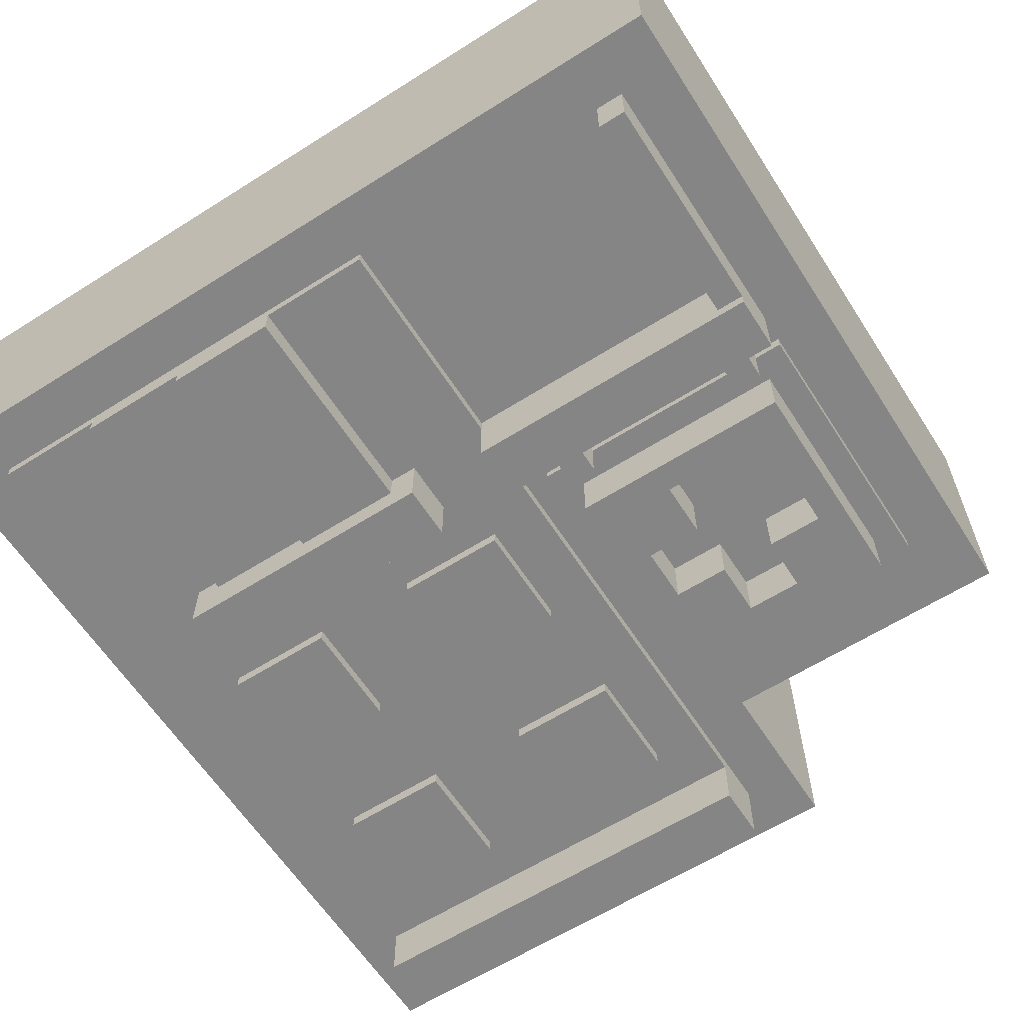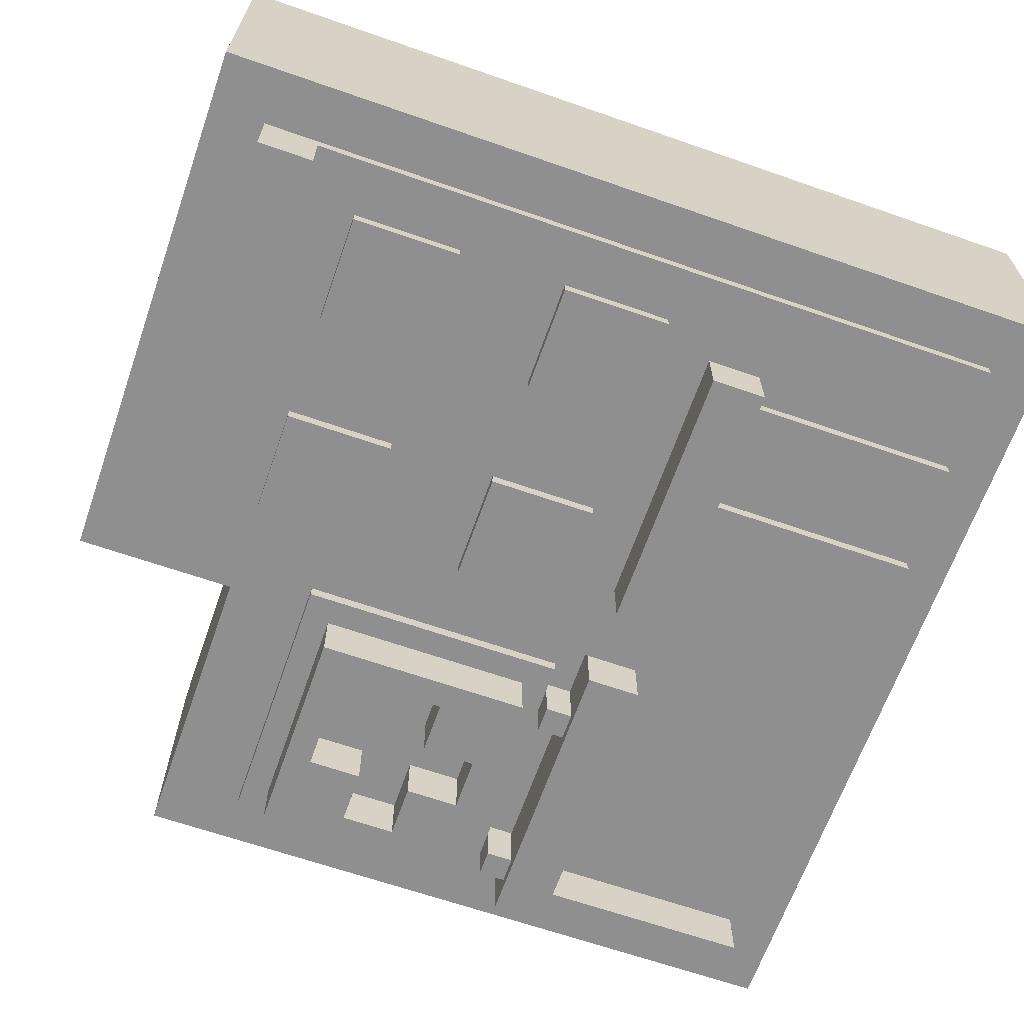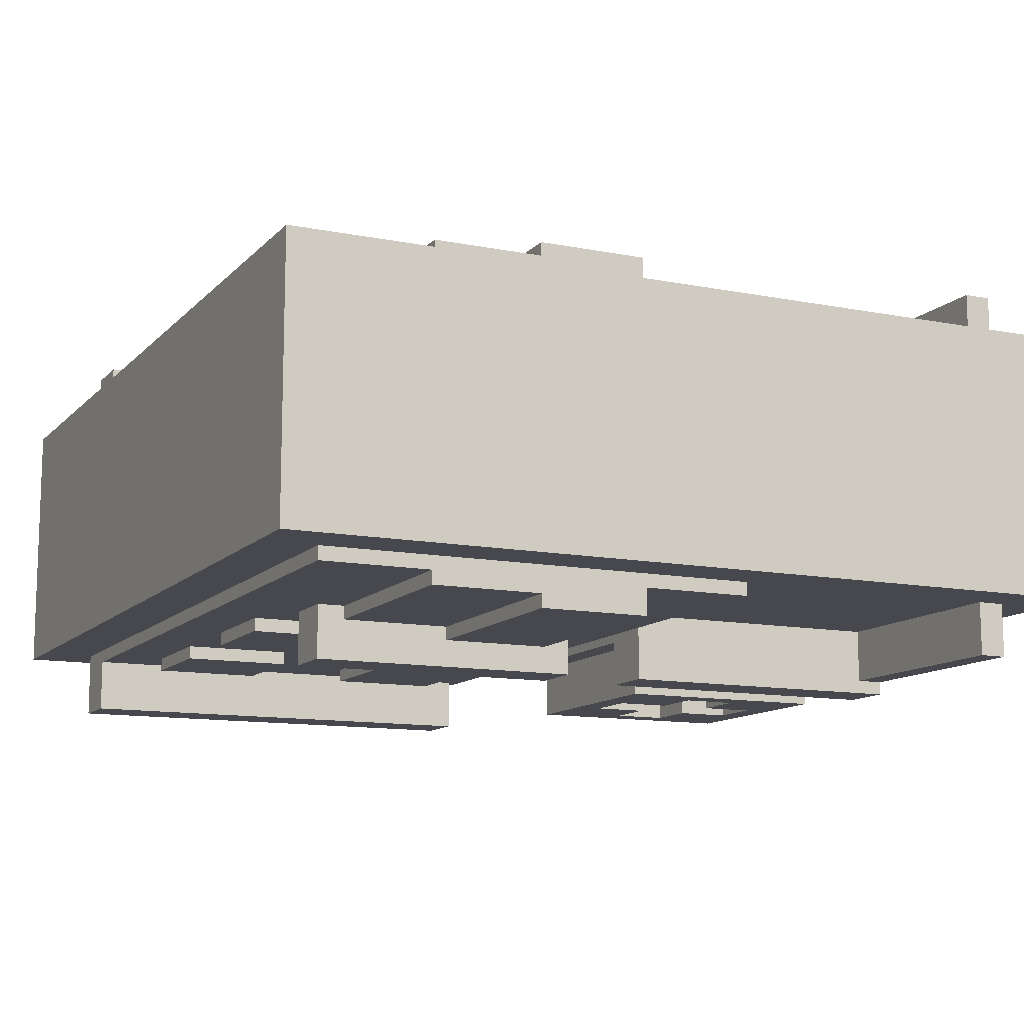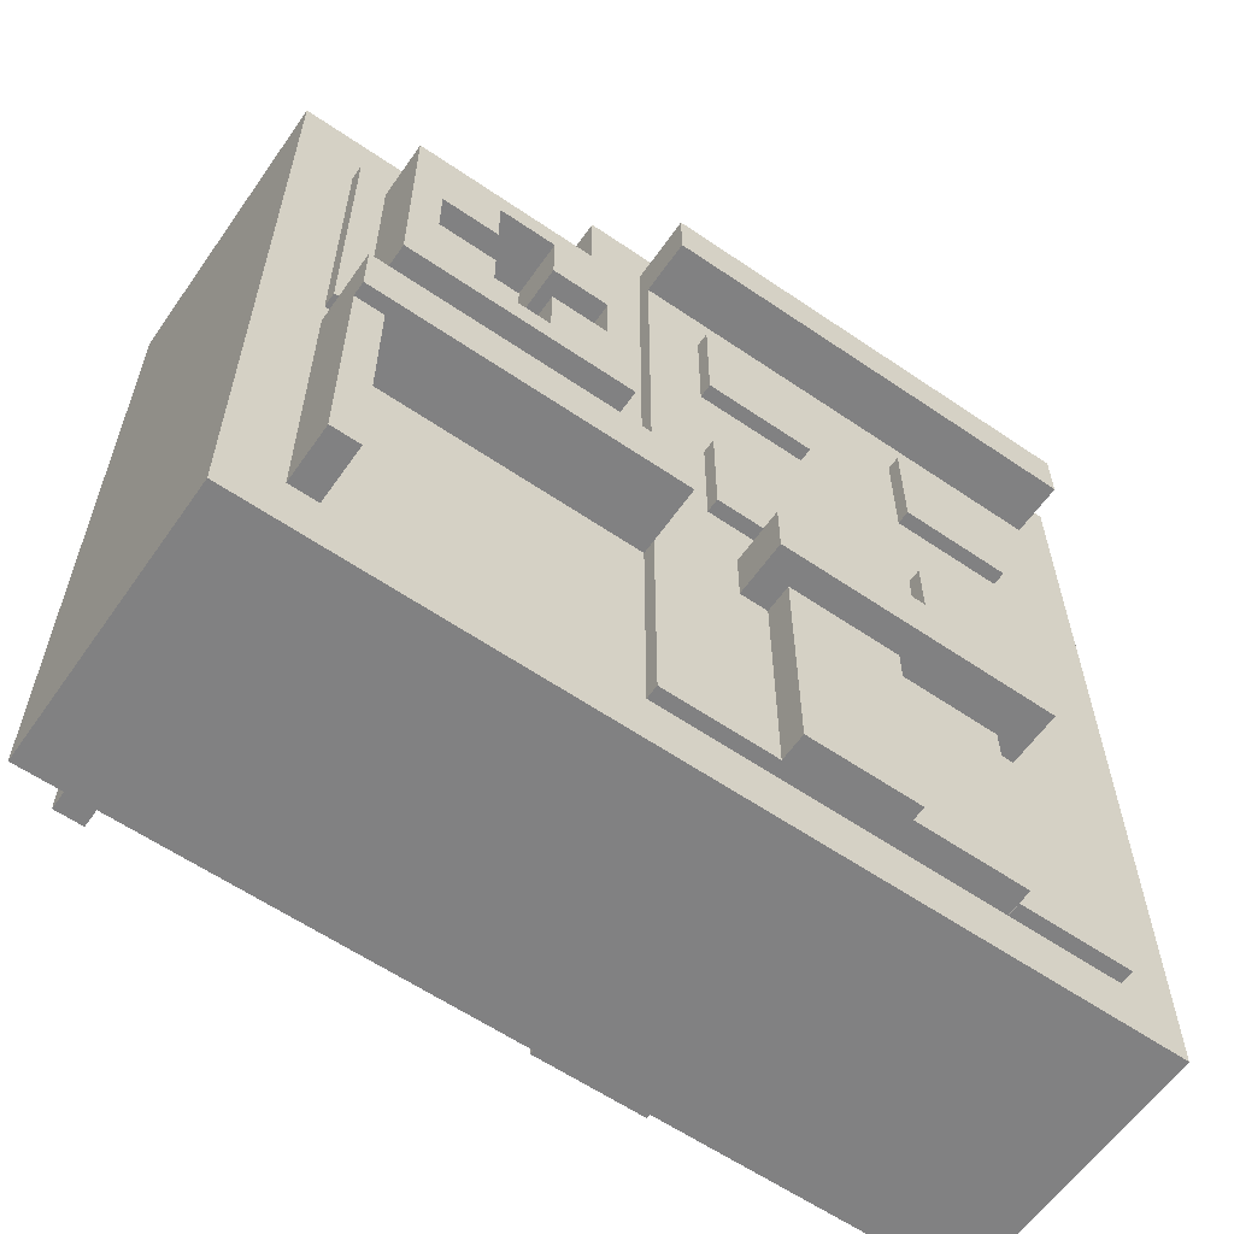
<metadata>
{"format":"obj","ext":"obj","renderer":"f3d","projection":"perspective","resolution":1024,"background":"white","views":[{"elev":-61.8,"azim":32.7,"up":"+Z"},{"elev":-65.4,"azim":-109.3,"up":"+Z"},{"elev":-11.8,"azim":-25.3,"up":"+Z"},{"elev":-60.5,"azim":145.1,"up":"+Y"}]}
</metadata>
<code>
v 0.07225 0.4551 0.1
v 0.4778 0.4551 0.1
v 0.4778 0.3335 0.1
v 0.7011 0.3335 0.1
v 0.7011 -0.1938 0.1
v 0.07225 -0.1938 0.1
v 0.07225 0.4551 -0.1
v 0.4778 0.4551 -0.1
v 0.4778 0.3335 -0.1
v 0.7011 0.3335 -0.1
v 0.7011 -0.1938 -0.1
v 0.07225 -0.1938 -0.1
v 0.07225 0.4551 -0.1
v 0.07225 0.4551 0.1
v 0.4778 0.4551 -0.1
v 0.4778 0.4551 0.1
v 0.4778 0.3335 -0.1
v 0.4778 0.3335 0.1
v 0.7011 0.3335 -0.1
v 0.7011 0.3335 0.1
v 0.7011 -0.1938 -0.1
v 0.7011 -0.1938 0.1
v 0.07225 -0.1938 -0.1
v 0.07225 -0.1938 0.1
f 6 2 1
f 6 3 2
f 6 4 3
f 6 5 4
f 12 7 8
f 12 8 9
f 12 9 10
f 12 10 11
f 14 16 15 13
f 16 18 17 15
f 18 20 19 17
f 20 22 21 19
f 22 24 23 21
f 24 14 13 23
v 0.4578 0.0697 0.11
v 0.4578 0.2726 0.11
v 0.6604 0.2726 0.11
v 0.6604 0.0697 0.11
v 0.6401 0.0697 0.11
v 0.6302 0.06123 0.11
v 0.6198 0.0697 0.11
v 0.4981 0.0697 0.11
v 0.4877 0.06123 0.11
v 0.4778 0.0697 0.11
v 0.1936 -0.1532 0.11
v 0.1129 -0.1532 0.11
v 0.1129 0.3739 0.11
v 0.1476 0.3964 0.11
v 0.405 0.3964 0.11
v 0.4375 0.3739 0.11
v 0.4375 -0.1532 0.11
v 0.3562 -0.1532 0.11
v 0.3359 -0.1363 0.11
v 0.2139 -0.1363 0.11
v 0.4578 0.0697 -0.11
v 0.4578 0.2726 -0.11
v 0.6604 0.2726 -0.11
v 0.6604 0.0697 -0.11
v 0.6401 0.0697 -0.11
v 0.6302 0.06123 -0.11
v 0.6198 0.0697 -0.11
v 0.4981 0.0697 -0.11
v 0.4877 0.06123 -0.11
v 0.4778 0.0697 -0.11
v 0.1936 -0.1532 -0.11
v 0.1129 -0.1532 -0.11
v 0.1129 0.3739 -0.11
v 0.1476 0.3964 -0.11
v 0.405 0.3964 -0.11
v 0.4375 0.3739 -0.11
v 0.4375 -0.1532 -0.11
v 0.3562 -0.1532 -0.11
v 0.3359 -0.1363 -0.11
v 0.2139 -0.1363 -0.11
v 0.1936 -0.1532 -0.11
v 0.1936 -0.1532 0.11
v 0.1129 -0.1532 -0.11
v 0.1129 -0.1532 0.11
v 0.1129 0.3739 -0.11
v 0.1129 0.3739 0.11
v 0.1476 0.3964 -0.11
v 0.1476 0.3964 0.11
v 0.405 0.3964 -0.11
v 0.405 0.3964 0.11
v 0.4375 0.3739 -0.11
v 0.4375 0.3739 0.11
v 0.4375 -0.1532 -0.11
v 0.4375 -0.1532 0.11
v 0.3562 -0.1532 -0.11
v 0.3562 -0.1532 0.11
v 0.3359 -0.1363 -0.11
v 0.3359 -0.1363 0.11
v 0.2139 -0.1363 -0.11
v 0.2139 -0.1363 0.11
v 0.4578 0.0697 -0.11
v 0.4578 0.0697 0.11
v 0.4578 0.2726 -0.11
v 0.4578 0.2726 0.11
v 0.6604 0.2726 -0.11
v 0.6604 0.2726 0.11
v 0.6604 0.0697 -0.11
v 0.6604 0.0697 0.11
v 0.6401 0.0697 -0.11
v 0.6401 0.0697 0.11
v 0.6302 0.06123 -0.11
v 0.6302 0.06123 0.11
v 0.6198 0.0697 -0.11
v 0.6198 0.0697 0.11
v 0.4981 0.0697 -0.11
v 0.4981 0.0697 0.11
v 0.4877 0.06123 -0.11
v 0.4877 0.06123 0.11
v 0.4778 0.0697 -0.11
v 0.4778 0.0697 0.11
f 37 39 38
f 37 40 39
f 36 40 37
f 36 44 40
f 44 43 40
f 43 41 40
f 36 35 44
f 42 41 43
f 25 27 26
f 25 28 27
f 34 28 25
f 33 32 34
f 32 28 34
f 31 28 32
f 30 29 31
f 29 28 31
f 57 58 59
f 57 59 60
f 56 57 60
f 56 60 64
f 64 60 63
f 63 60 61
f 56 64 55
f 62 63 61
f 45 46 47
f 45 47 48
f 54 45 48
f 53 54 52
f 52 54 48
f 51 52 48
f 50 51 49
f 49 51 48
f 66 68 67 65
f 68 70 69 67
f 70 72 71 69
f 72 74 73 71
f 74 76 75 73
f 76 78 77 75
f 78 80 79 77
f 80 82 81 79
f 82 84 83 81
f 84 66 65 83
f 86 88 87 85
f 88 90 89 87
f 90 92 91 89
f 92 94 93 91
f 94 96 95 93
f 96 98 97 95
f 98 100 99 97
f 100 102 101 99
f 102 104 103 101
f 104 86 85 103
v 0.1532 0.1713 0.12
v 0.2345 0.1713 0.12
v 0.2345 0.09001 0.12
v 0.1532 0.09001 0.12
v 0.2752 -0.1532 0.12
v 0.1939 -0.1532 0.12
v 0.1939 0.009029 0.12
v 0.2114 0.02314 0.12
v 0.2771 0.02314 0.12
v 0.2955 0.009029 0.12
v 0.2955 -0.1363 0.12
v 0.3968 0.09001 0.12
v 0.3155 0.09001 0.12
v 0.3155 0.1713 0.12
v 0.3968 0.1713 0.12
v 0.1532 0.3335 0.12
v 0.2345 0.3335 0.12
v 0.2345 0.2523 0.12
v 0.1532 0.2523 0.12
v 0.3155 0.2523 0.12
v 0.3155 0.3335 0.12
v 0.3968 0.3335 0.12
v 0.3968 0.2523 0.12
v 0.1532 0.1713 -0.12
v 0.2345 0.1713 -0.12
v 0.2345 0.09001 -0.12
v 0.1532 0.09001 -0.12
v 0.2752 -0.1532 -0.12
v 0.1939 -0.1532 -0.12
v 0.1939 0.009029 -0.12
v 0.2114 0.02314 -0.12
v 0.2771 0.02314 -0.12
v 0.2955 0.009029 -0.12
v 0.2955 -0.1363 -0.12
v 0.3968 0.09001 -0.12
v 0.3155 0.09001 -0.12
v 0.3155 0.1713 -0.12
v 0.3968 0.1713 -0.12
v 0.1532 0.3335 -0.12
v 0.2345 0.3335 -0.12
v 0.2345 0.2523 -0.12
v 0.1532 0.2523 -0.12
v 0.3155 0.2523 -0.12
v 0.3155 0.3335 -0.12
v 0.3968 0.3335 -0.12
v 0.3968 0.2523 -0.12
v 0.2752 -0.1532 -0.12
v 0.2752 -0.1532 0.12
v 0.1939 -0.1532 -0.12
v 0.1939 -0.1532 0.12
v 0.1939 0.009029 -0.12
v 0.1939 0.009029 0.12
v 0.2114 0.02314 -0.12
v 0.2114 0.02314 0.12
v 0.2771 0.02314 -0.12
v 0.2771 0.02314 0.12
v 0.2955 0.009029 -0.12
v 0.2955 0.009029 0.12
v 0.2955 -0.1363 -0.12
v 0.2955 -0.1363 0.12
v 0.3968 0.09001 -0.12
v 0.3968 0.09001 0.12
v 0.3155 0.09001 -0.12
v 0.3155 0.09001 0.12
v 0.3155 0.1713 -0.12
v 0.3155 0.1713 0.12
v 0.3968 0.1713 -0.12
v 0.3968 0.1713 0.12
v 0.1532 0.3335 -0.12
v 0.1532 0.3335 0.12
v 0.2345 0.3335 -0.12
v 0.2345 0.3335 0.12
v 0.2345 0.2523 -0.12
v 0.2345 0.2523 0.12
v 0.1532 0.2523 -0.12
v 0.1532 0.2523 0.12
v 0.3155 0.2523 -0.12
v 0.3155 0.2523 0.12
v 0.3155 0.3335 -0.12
v 0.3155 0.3335 0.12
v 0.3968 0.3335 -0.12
v 0.3968 0.3335 0.12
v 0.3968 0.2523 -0.12
v 0.3968 0.2523 0.12
v 0.1532 0.1713 -0.12
v 0.1532 0.1713 0.12
v 0.2345 0.1713 -0.12
v 0.2345 0.1713 0.12
v 0.2345 0.09001 -0.12
v 0.2345 0.09001 0.12
v 0.1532 0.09001 -0.12
v 0.1532 0.09001 0.12
f 111 113 112
f 111 114 113
f 110 114 111
f 110 115 114
f 110 109 115
f 117 119 118
f 117 116 119
f 123 121 120
f 123 122 121
f 124 126 125
f 124 127 126
f 108 106 105
f 108 107 106
f 134 135 136
f 134 136 137
f 133 134 137
f 133 137 138
f 133 138 132
f 140 141 142
f 140 142 139
f 146 143 144
f 146 144 145
f 147 148 149
f 147 149 150
f 131 128 129
f 131 129 130
f 152 154 153 151
f 154 156 155 153
f 156 158 157 155
f 158 160 159 157
f 160 162 161 159
f 162 164 163 161
f 164 152 151 163
f 166 168 167 165
f 168 170 169 167
f 170 172 171 169
f 172 166 165 171
f 174 176 175 173
f 176 178 177 175
f 178 180 179 177
f 180 174 173 179
f 182 184 183 181
f 184 186 185 183
f 186 188 187 185
f 188 182 181 187
f 190 192 191 189
f 192 194 193 191
f 194 196 195 193
f 196 190 189 195
v 0.3562 -0.1532 0.13
v 0.2752 -0.1532 0.13
v 0.2752 0.009029 0.13
v 0.2935 0.02596 0.13
v 0.3375 0.02596 0.13
v 0.3562 0.009029 0.13
v 0.3562 -0.1532 -0.13
v 0.2752 -0.1532 -0.13
v 0.2752 0.009029 -0.13
v 0.2935 0.02596 -0.13
v 0.3375 0.02596 -0.13
v 0.3562 0.009029 -0.13
v 0.3562 -0.1532 -0.13
v 0.3562 -0.1532 0.13
v 0.2752 -0.1532 -0.13
v 0.2752 -0.1532 0.13
v 0.2752 0.009029 -0.13
v 0.2752 0.009029 0.13
v 0.2935 0.02596 -0.13
v 0.2935 0.02596 0.13
v 0.3375 0.02596 -0.13
v 0.3375 0.02596 0.13
v 0.3562 0.009029 -0.13
v 0.3562 0.009029 0.13
f 199 201 200
f 199 202 201
f 198 202 199
f 198 197 202
f 205 206 207
f 205 207 208
f 204 205 208
f 204 208 203
f 210 212 211 209
f 212 214 213 211
f 214 216 215 213
f 216 218 217 215
f 218 220 219 217
f 220 210 209 219
v 0.6201 0.0697 0.14
v 0.6401 0.0697 0.14
v 0.6401 0.03527 0.14
v 0.6201 0.03527 0.14
v 0.6401 -0.1532 0.14
v 0.6401 0.02314 0.14
v 0.6604 0.009029 0.14
v 0.6604 -0.1532 0.14
v 0.4981 0.03527 0.14
v 0.4778 0.03527 0.14
v 0.4778 0.0697 0.14
v 0.4981 0.0697 0.14
v 0.6201 0.0697 -0.14
v 0.6401 0.0697 -0.14
v 0.6401 0.03527 -0.14
v 0.6201 0.03527 -0.14
v 0.6401 -0.1532 -0.14
v 0.6401 0.02314 -0.14
v 0.6604 0.009029 -0.14
v 0.6604 -0.1532 -0.14
v 0.4981 0.03527 -0.14
v 0.4778 0.03527 -0.14
v 0.4778 0.0697 -0.14
v 0.4981 0.0697 -0.14
v 0.6401 -0.1532 -0.14
v 0.6401 -0.1532 0.14
v 0.6401 0.02314 -0.14
v 0.6401 0.02314 0.14
v 0.6604 0.009029 -0.14
v 0.6604 0.009029 0.14
v 0.6604 -0.1532 -0.14
v 0.6604 -0.1532 0.14
v 0.4981 0.03527 -0.14
v 0.4981 0.03527 0.14
v 0.4778 0.03527 -0.14
v 0.4778 0.03527 0.14
v 0.4778 0.0697 -0.14
v 0.4778 0.0697 0.14
v 0.4981 0.0697 -0.14
v 0.4981 0.0697 0.14
v 0.6201 0.0697 -0.14
v 0.6201 0.0697 0.14
v 0.6401 0.0697 -0.14
v 0.6401 0.0697 0.14
v 0.6401 0.03527 -0.14
v 0.6401 0.03527 0.14
v 0.6201 0.03527 -0.14
v 0.6201 0.03527 0.14
f 225 227 226
f 225 228 227
f 230 232 231
f 230 229 232
f 224 222 221
f 224 223 222
f 237 238 239
f 237 239 240
f 242 243 244
f 242 244 241
f 236 233 234
f 236 234 235
f 246 248 247 245
f 248 250 249 247
f 250 252 251 249
f 252 246 245 251
f 254 256 255 253
f 256 258 257 255
f 258 260 259 257
f 260 254 253 259
f 262 264 263 261
f 264 266 265 263
f 266 268 267 265
f 268 262 261 267
v 0.1736 0.009029 0.15
v 0.1736 0.04938 0.15
v 0.3765 0.04938 0.15
v 0.3765 0.009029 0.15
v 0.4778 0.2523 0.15
v 0.6404 0.2523 0.15
v 0.6404 0.09001 0.15
v 0.4778 0.09001 0.15
v 0.6201 0.151 0.15
v 0.6201 0.1916 0.15
v 0.5794 0.1916 0.15
v 0.5794 0.2319 0.15
v 0.5388 0.2319 0.15
v 0.5388 0.1916 0.15
v 0.4981 0.1916 0.15
v 0.4981 0.151 0.15
v 0.5388 0.151 0.15
v 0.5388 0.1103 0.15
v 0.5794 0.1103 0.15
v 0.5794 0.151 0.15
v 0.4375 0.4145 0.15
v 0.4375 0.3739 0.15
v 0.1129 0.3739 0.15
v 0.1129 0.4145 0.15
v 0.4375 0.04938 0.15
v 0.6604 0.04938 0.15
v 0.6604 0.009029 0.15
v 0.4375 0.009029 0.15
v 0.1736 0.009029 -0.15
v 0.1736 0.04938 -0.15
v 0.3765 0.04938 -0.15
v 0.3765 0.009029 -0.15
v 0.4778 0.2523 -0.15
v 0.6404 0.2523 -0.15
v 0.6404 0.09001 -0.15
v 0.4778 0.09001 -0.15
v 0.6201 0.151 -0.15
v 0.6201 0.1916 -0.15
v 0.5794 0.1916 -0.15
v 0.5794 0.2319 -0.15
v 0.5388 0.2319 -0.15
v 0.5388 0.1916 -0.15
v 0.4981 0.1916 -0.15
v 0.4981 0.151 -0.15
v 0.5388 0.151 -0.15
v 0.5388 0.1103 -0.15
v 0.5794 0.1103 -0.15
v 0.5794 0.151 -0.15
v 0.4375 0.4145 -0.15
v 0.4375 0.3739 -0.15
v 0.1129 0.3739 -0.15
v 0.1129 0.4145 -0.15
v 0.4375 0.04938 -0.15
v 0.6604 0.04938 -0.15
v 0.6604 0.009029 -0.15
v 0.4375 0.009029 -0.15
v 0.4778 0.2523 -0.15
v 0.4778 0.2523 0.15
v 0.6404 0.2523 -0.15
v 0.6404 0.2523 0.15
v 0.6404 0.09001 -0.15
v 0.6404 0.09001 0.15
v 0.4778 0.09001 -0.15
v 0.4778 0.09001 0.15
v 0.4375 0.4145 -0.15
v 0.4375 0.4145 0.15
v 0.4375 0.3739 -0.15
v 0.4375 0.3739 0.15
v 0.1129 0.3739 -0.15
v 0.1129 0.3739 0.15
v 0.1129 0.4145 -0.15
v 0.1129 0.4145 0.15
v 0.4375 0.04938 -0.15
v 0.4375 0.04938 0.15
v 0.6604 0.04938 -0.15
v 0.6604 0.04938 0.15
v 0.6604 0.009029 -0.15
v 0.6604 0.009029 0.15
v 0.4375 0.009029 -0.15
v 0.4375 0.009029 0.15
v 0.6201 0.151 -0.15
v 0.6201 0.151 0.15
v 0.6201 0.1916 -0.15
v 0.6201 0.1916 0.15
v 0.5794 0.1916 -0.15
v 0.5794 0.1916 0.15
v 0.5794 0.2319 -0.15
v 0.5794 0.2319 0.15
v 0.5388 0.2319 -0.15
v 0.5388 0.2319 0.15
v 0.5388 0.1916 -0.15
v 0.5388 0.1916 0.15
v 0.4981 0.1916 -0.15
v 0.4981 0.1916 0.15
v 0.4981 0.151 -0.15
v 0.4981 0.151 0.15
v 0.5388 0.151 -0.15
v 0.5388 0.151 0.15
v 0.5388 0.1103 -0.15
v 0.5388 0.1103 0.15
v 0.5794 0.1103 -0.15
v 0.5794 0.1103 0.15
v 0.5794 0.151 -0.15
v 0.5794 0.151 0.15
v 0.1736 0.009029 -0.15
v 0.1736 0.009029 0.15
v 0.1736 0.04938 -0.15
v 0.1736 0.04938 0.15
v 0.3765 0.04938 -0.15
v 0.3765 0.04938 0.15
v 0.3765 0.009029 -0.15
v 0.3765 0.009029 0.15
f 276 283 273
f 283 281 273
f 281 274 273
f 281 280 274
f 280 278 274
f 278 275 274
f 283 282 281
f 279 278 280
f 276 284 283
f 277 275 278
f 276 285 284
f 276 286 285
f 287 277 288
f 287 275 277
f 276 287 286
f 276 275 287
f 291 289 292
f 291 290 289
f 296 294 293
f 296 295 294
f 269 271 270
f 269 272 271
f 304 301 311
f 311 301 309
f 309 301 302
f 309 302 308
f 308 302 306
f 306 302 303
f 311 309 310
f 307 308 306
f 304 311 312
f 305 306 303
f 304 312 313
f 304 313 314
f 315 316 305
f 315 305 303
f 304 314 315
f 304 315 303
f 319 320 317
f 319 317 318
f 324 321 322
f 324 322 323
f 297 298 299
f 297 299 300
f 326 328 327 325
f 328 330 329 327
f 330 332 331 329
f 332 326 325 331
f 334 336 335 333
f 336 338 337 335
f 338 340 339 337
f 340 334 333 339
f 342 344 343 341
f 344 346 345 343
f 346 348 347 345
f 348 342 341 347
f 350 352 351 349
f 352 354 353 351
f 354 356 355 353
f 356 358 357 355
f 358 360 359 357
f 360 362 361 359
f 362 364 363 361
f 364 366 365 363
f 366 368 367 365
f 368 370 369 367
f 370 372 371 369
f 372 350 349 371
f 374 376 375 373
f 376 378 377 375
f 378 380 379 377
f 380 374 373 379

</code>
